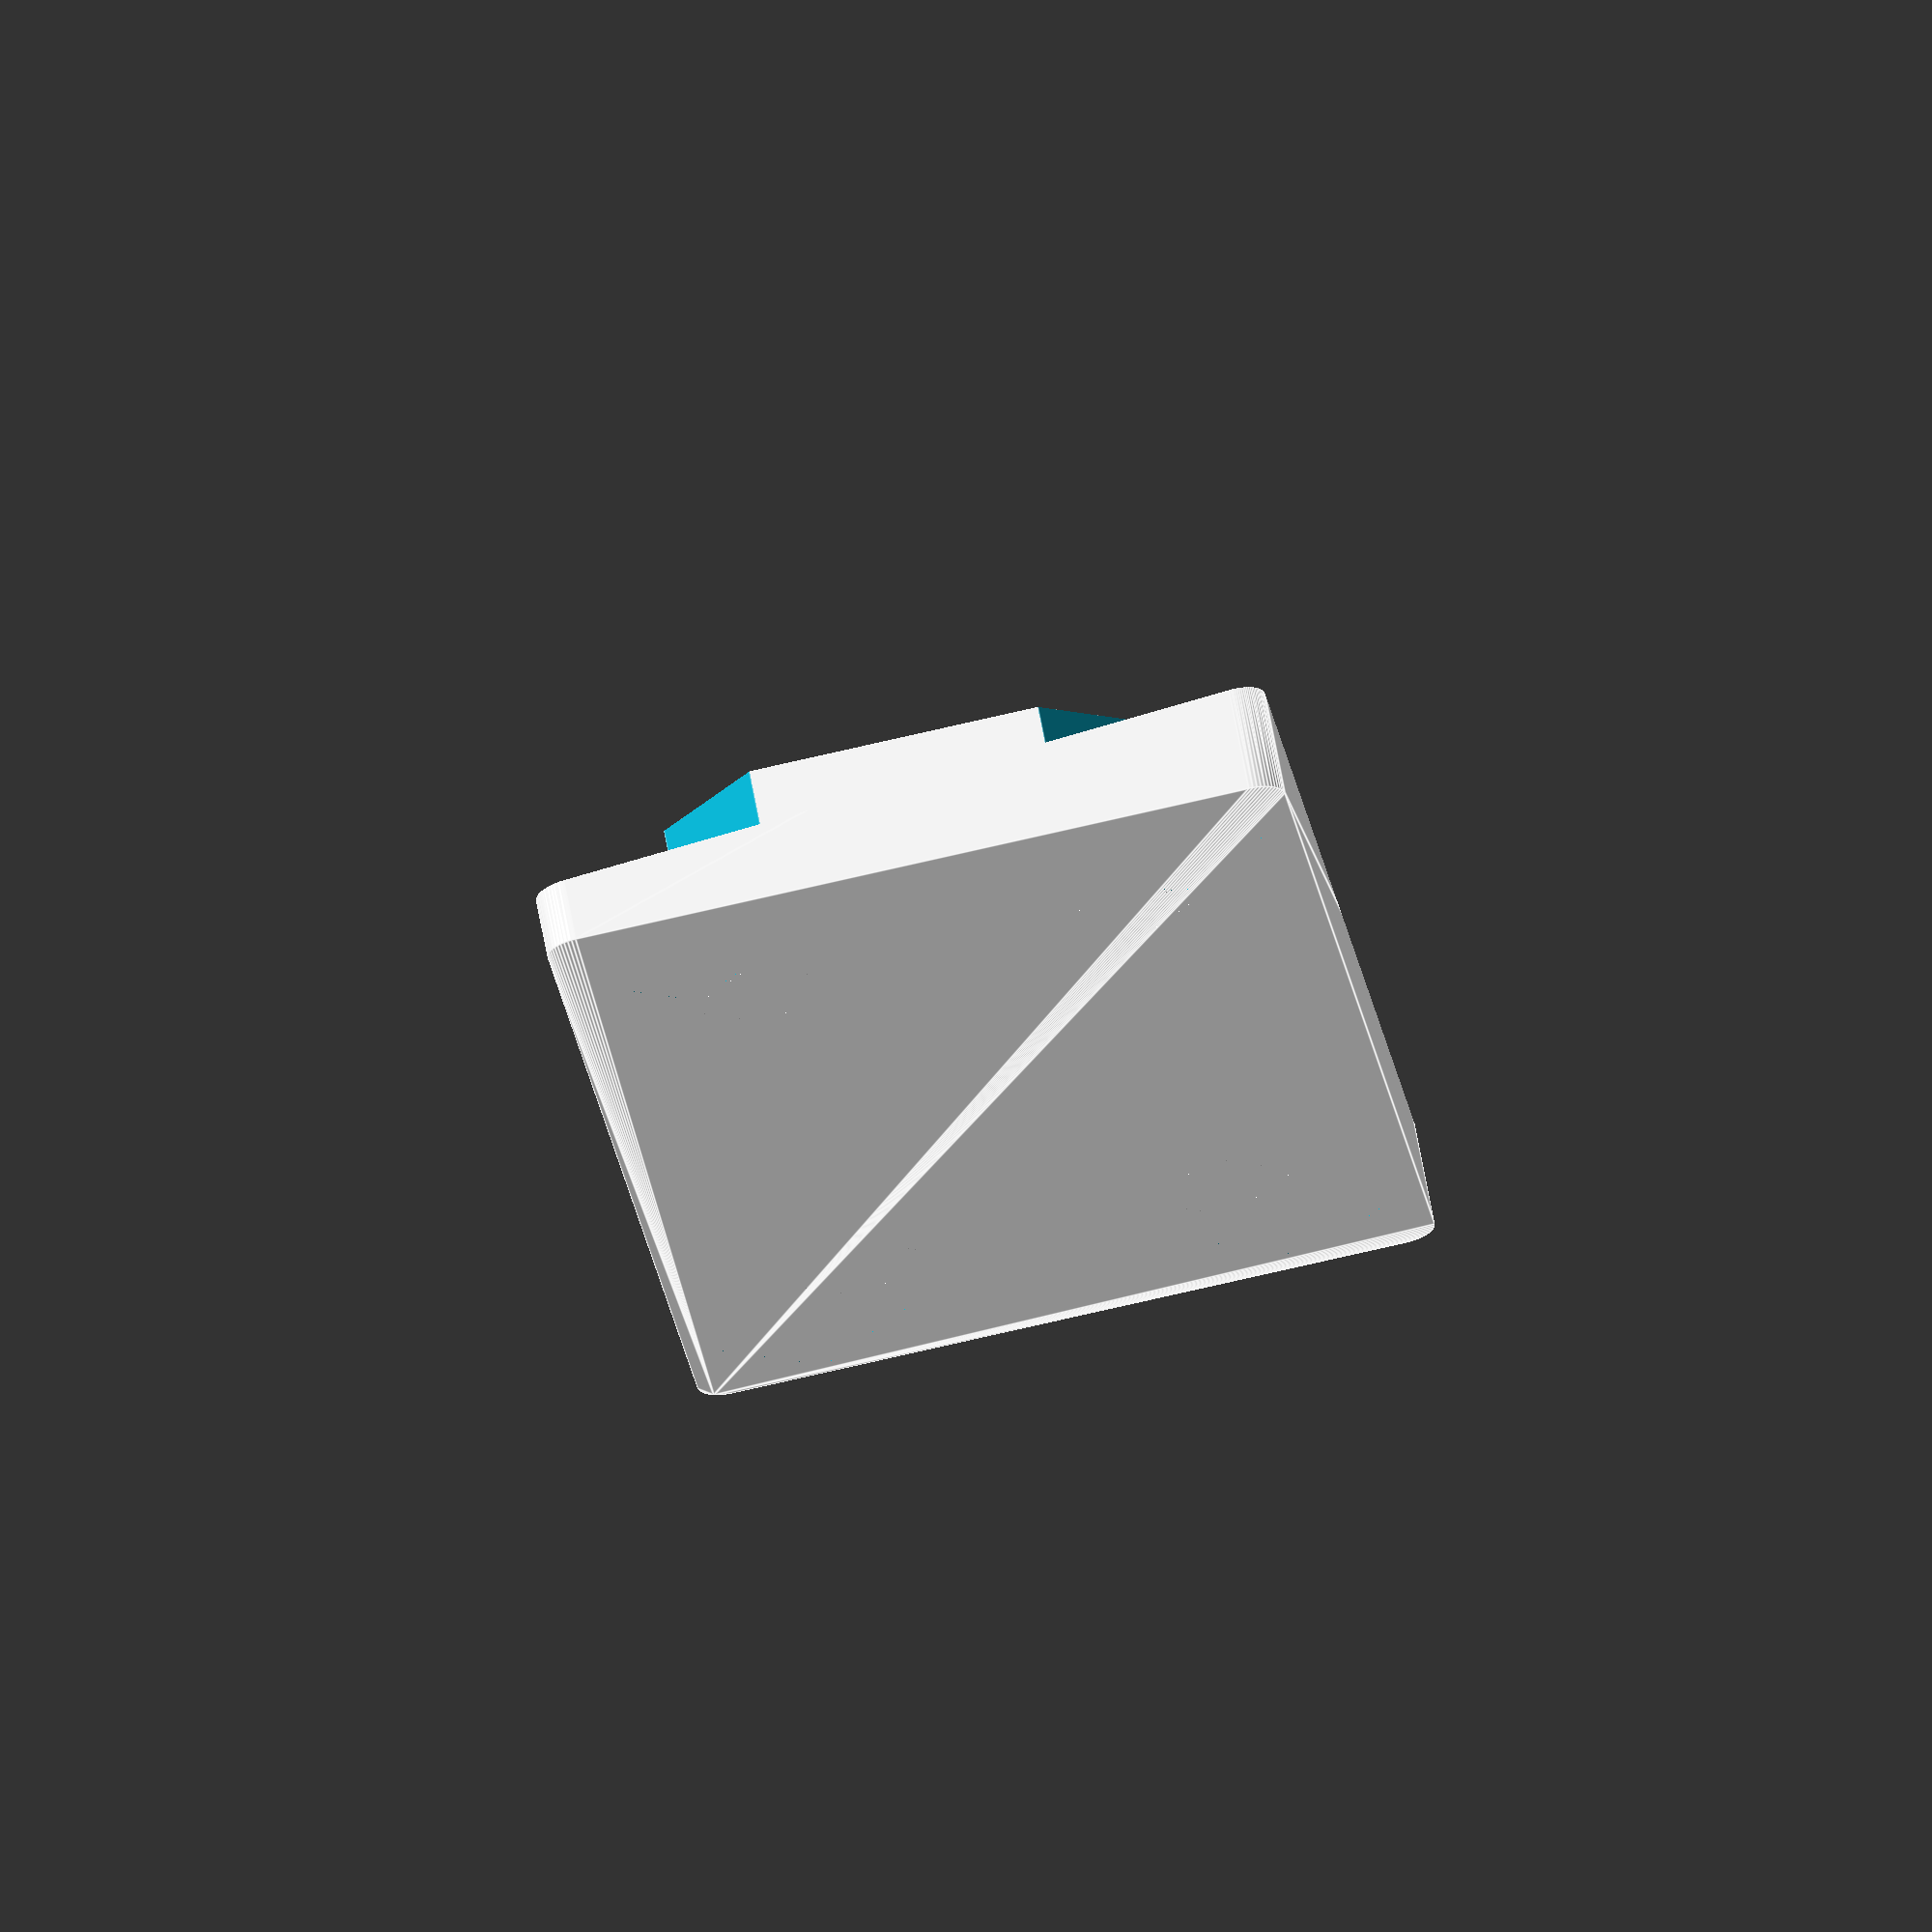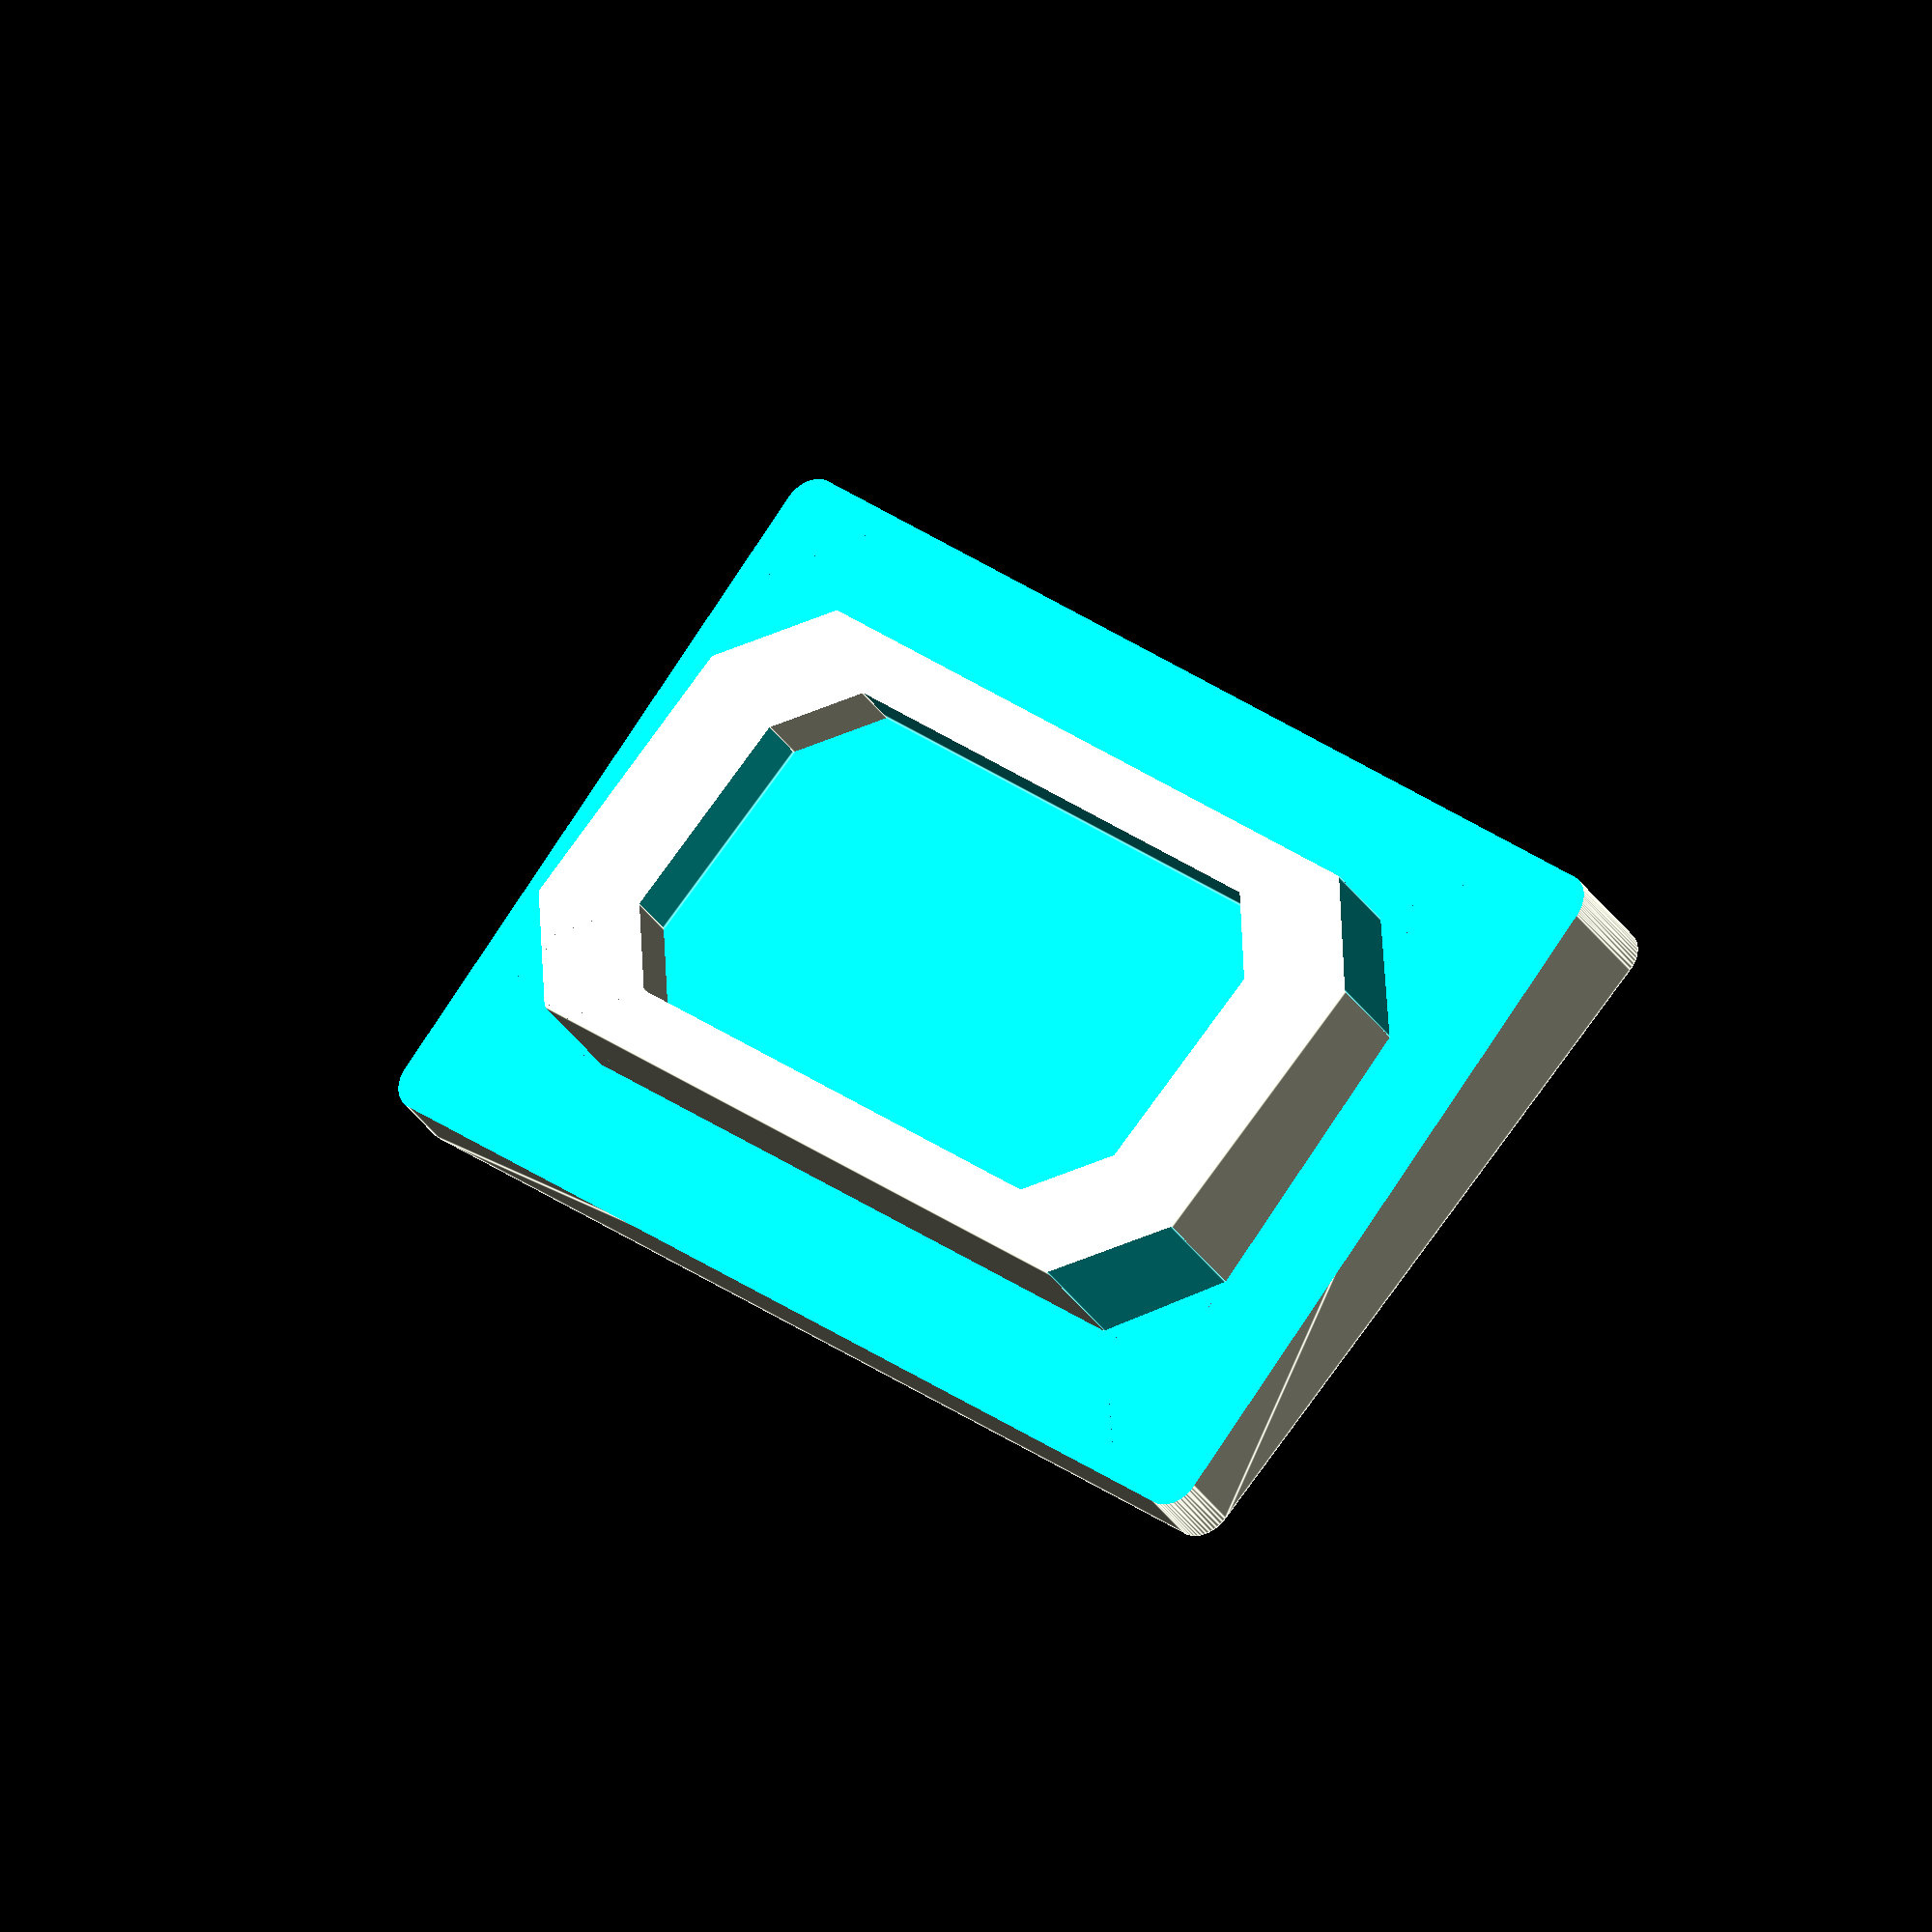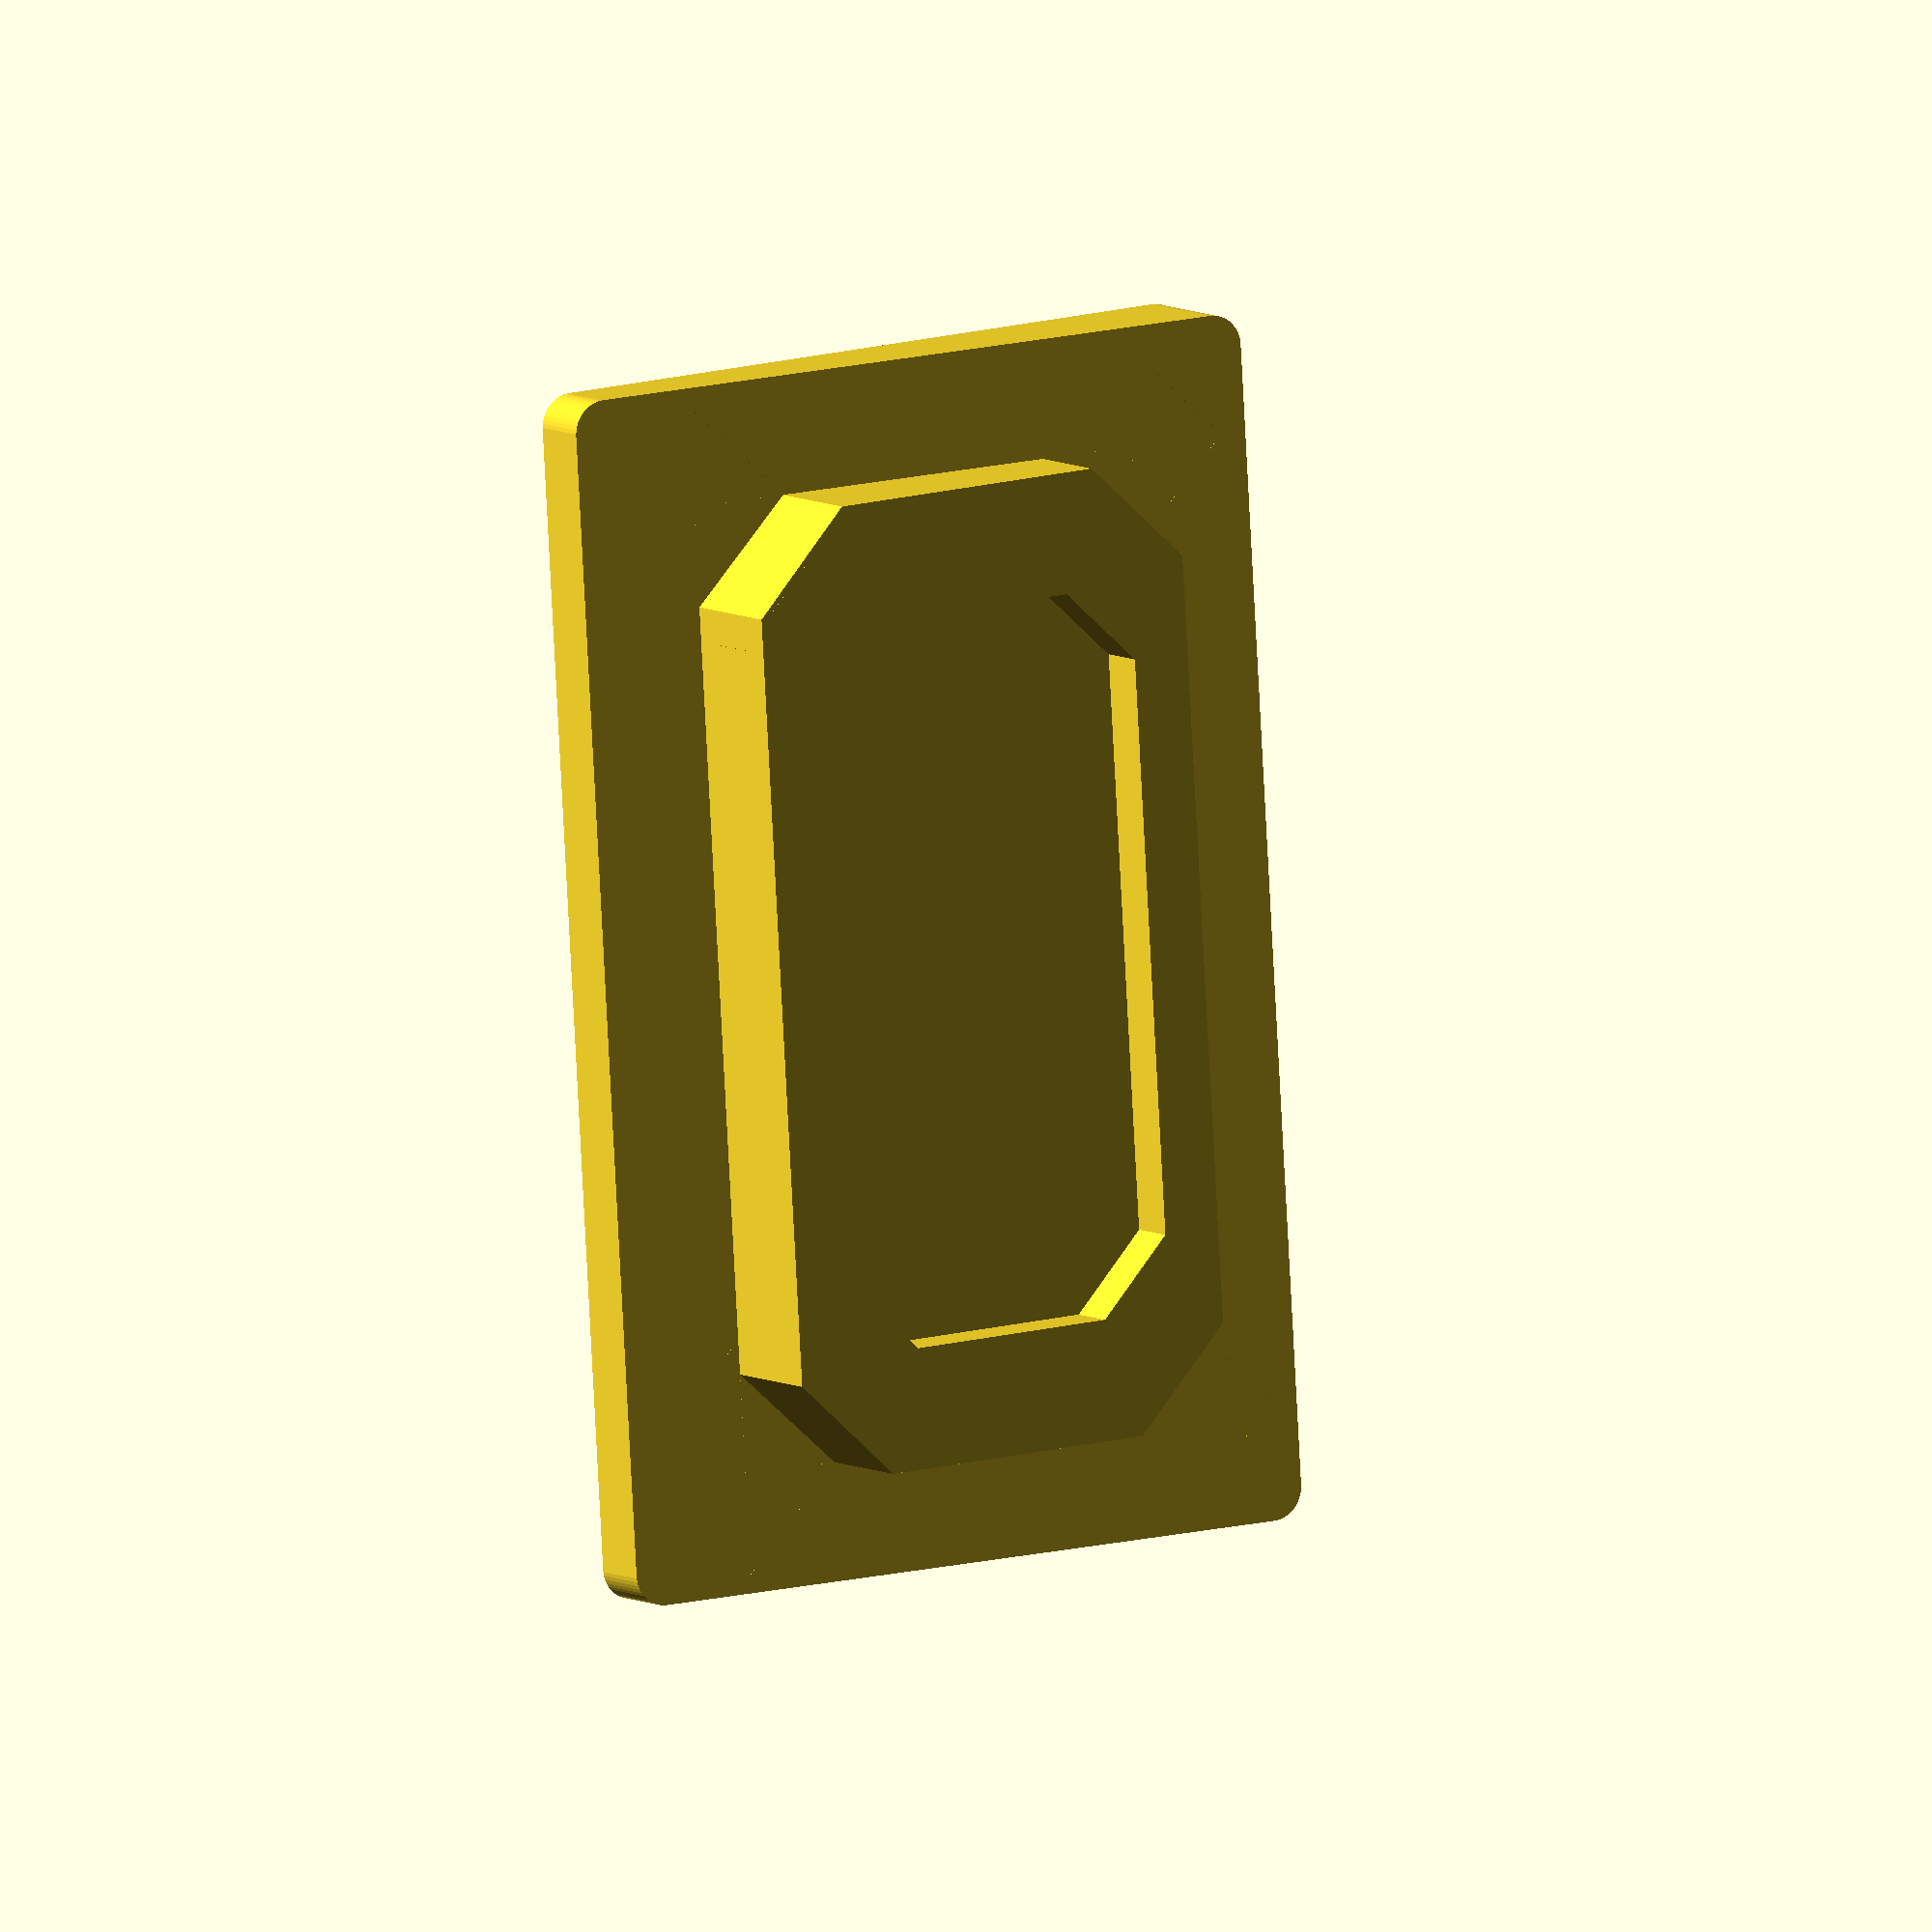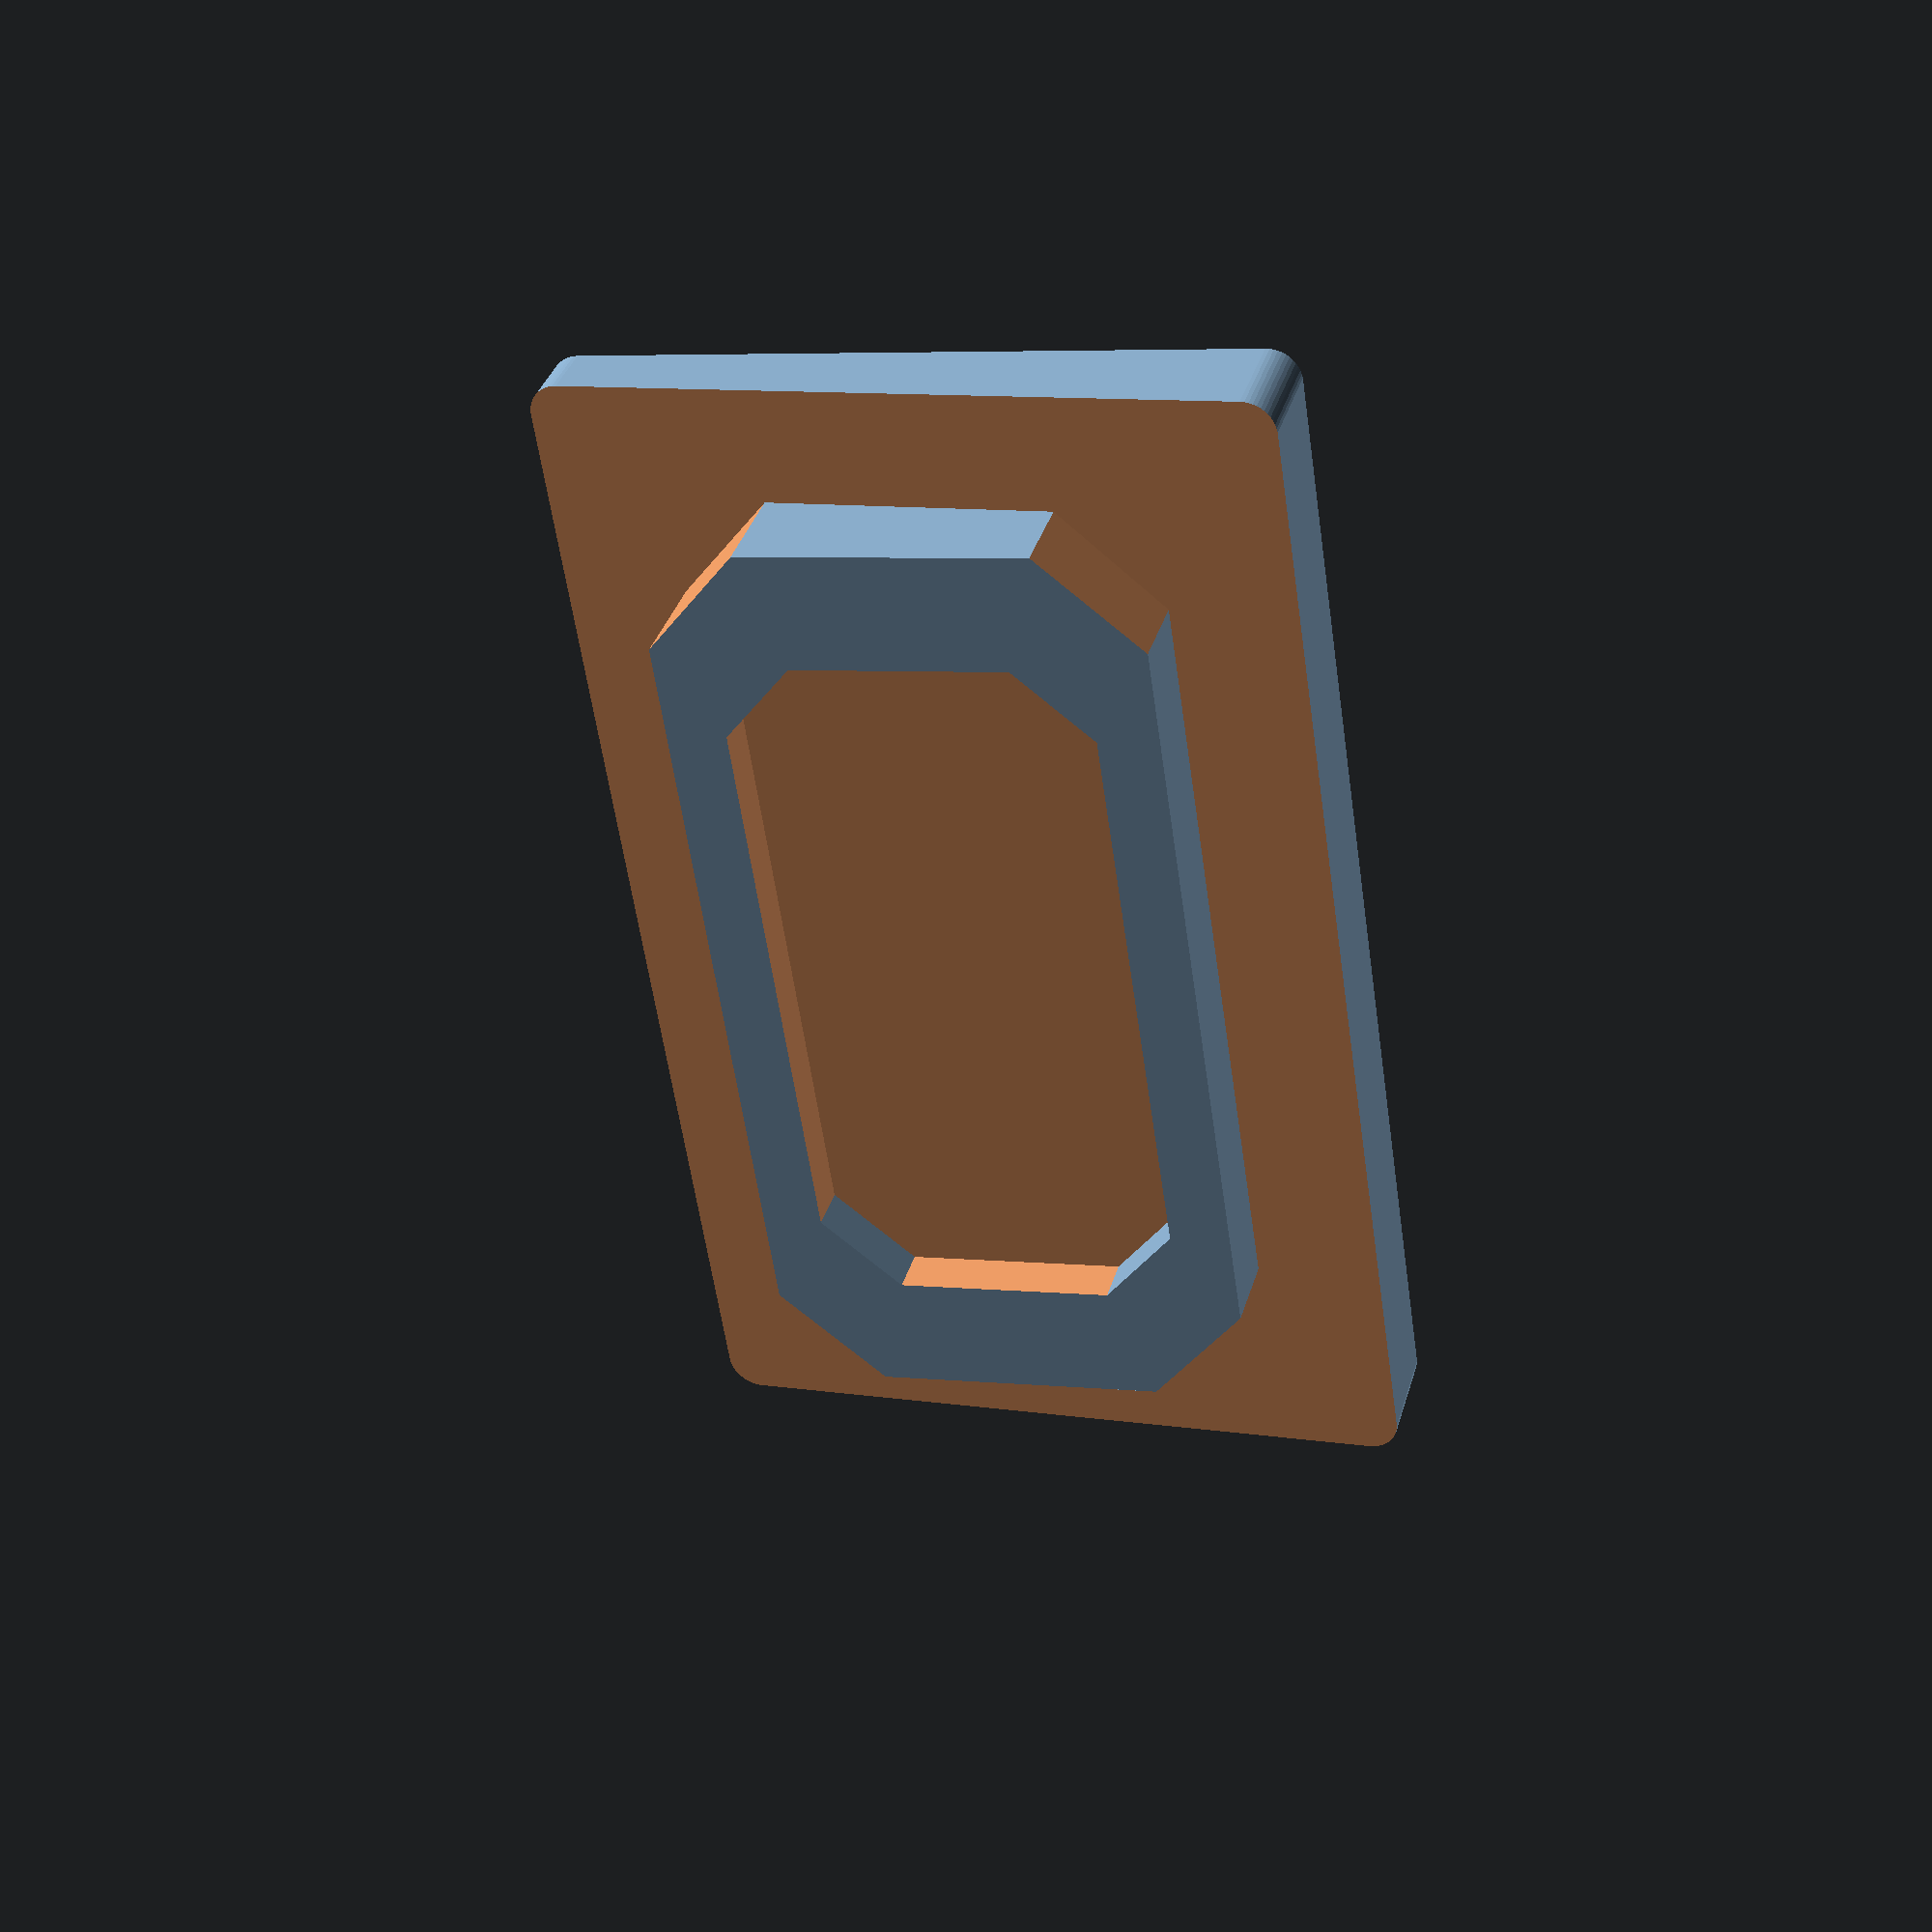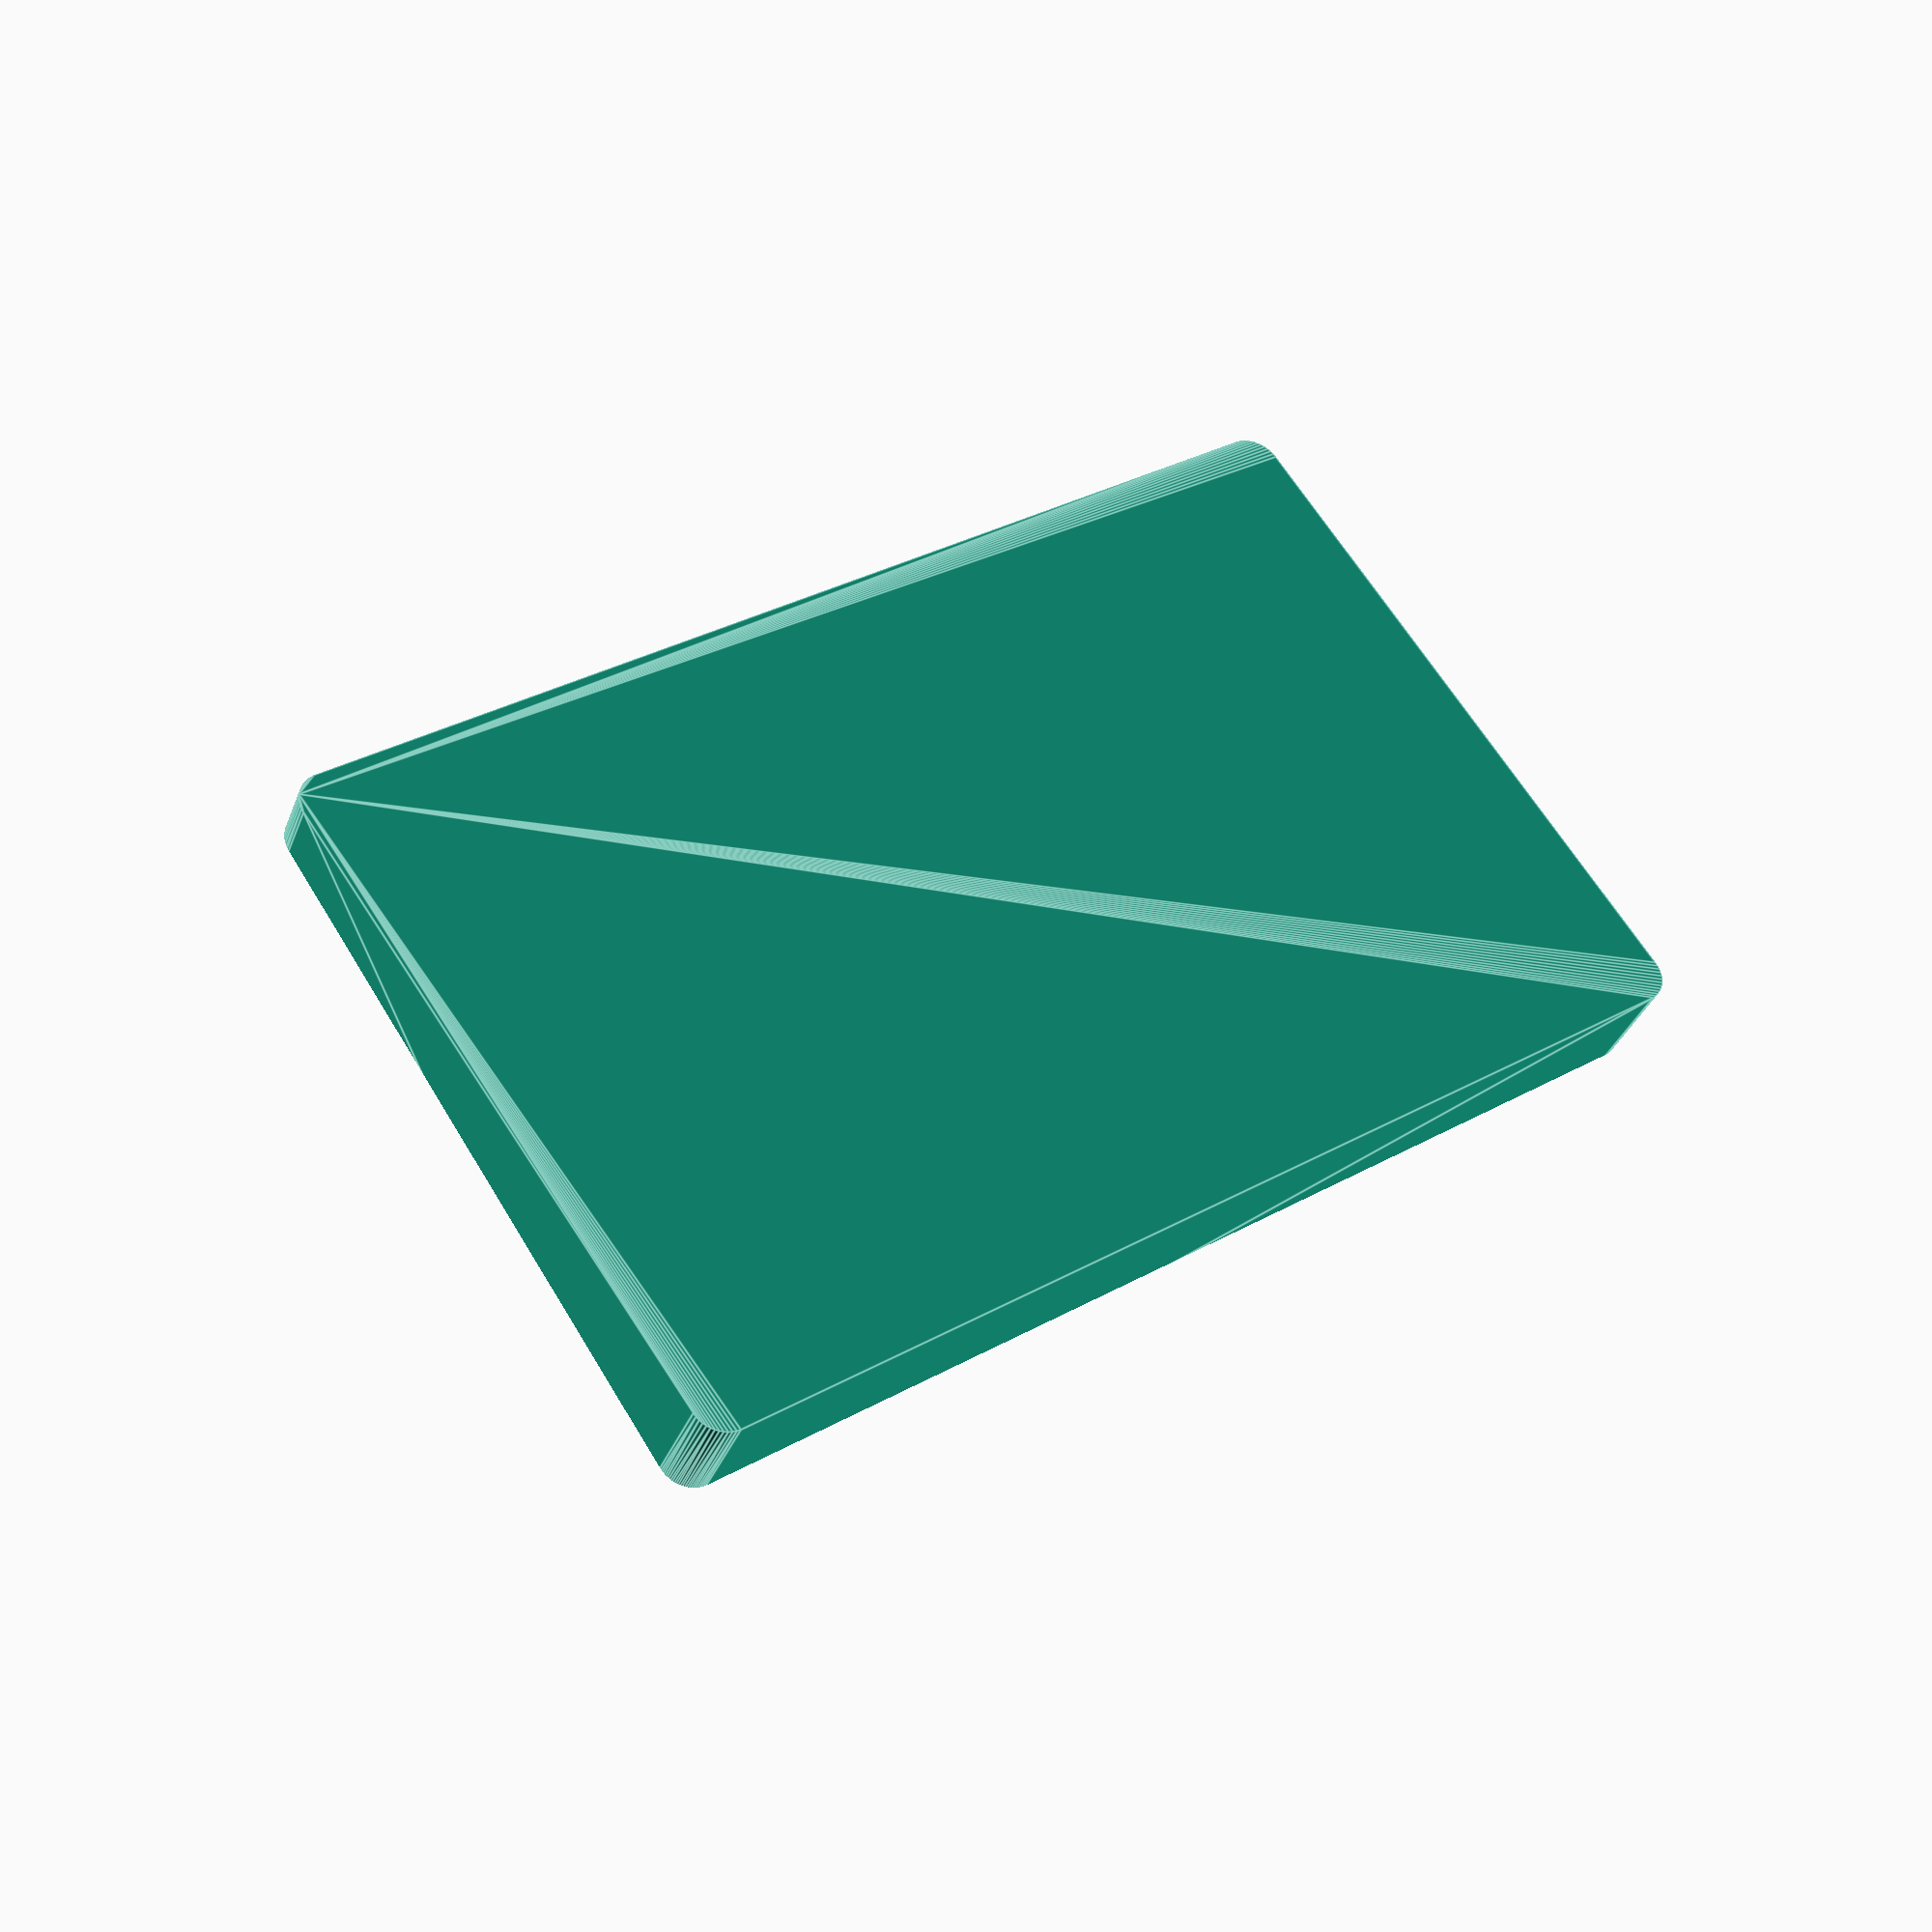
<openscad>
outerWidth = 18.56;
outerHeight = 11.49;

innerWidth = 14.90;
innerHeight = 7.57;

radius = 0.5;

plugDepth = 2; 

difference() {
  $fn=50;
  translate([radius,0,radius])
  minkowski() {
   cube([outerWidth-(radius * 2),1.70, outerHeight- (radius * 2)], 0);

   rotate([90,0,0])
   cylinder(r=radius,h=1.70, center=true);
  }

  translate([(outerWidth-1)/2,2.3,outerHeight/2])
  rotate([-3.65,0,0])
  cube([outerWidth+2,3.65, outerHeight+10], center=true);
}


difference() {
  octogon();
    
  translate([outerWidth/8,1.25,outerHeight/8])
  scale(0.75)
  octogon();
}


module octogon(){
  widthDiff = (outerWidth - innerWidth)/2;
  heightDiff = (outerHeight - innerHeight)/2;
  
  difference() {
    translate([widthDiff,0,heightDiff])
    cube([innerWidth,plugDepth, innerHeight], 0);

    len = 2.18;

    translate([widthDiff,0,heightDiff])
    rotate([0,45,0])
    cube([len, 25, len], center=true);

    translate([widthDiff,0,heightDiff+innerHeight])
    rotate([0,45,0])
    cube([len, 25, len], center=true);

    translate([widthDiff+innerWidth,0,heightDiff+innerHeight])
    rotate([0,45,0])
    cube([len, 25, len], center=true);

    translate([widthDiff+innerWidth,0,heightDiff])
    rotate([0,45,0])
    cube([len, 25, len], center=true);
  }
}
</openscad>
<views>
elev=257.3 azim=125.4 roll=257.1 proj=o view=edges
elev=101.1 azim=217.2 roll=324.1 proj=o view=edges
elev=166.1 azim=95.6 roll=302.4 proj=o view=wireframe
elev=354.7 azim=241.8 roll=287.4 proj=p view=wireframe
elev=111.4 azim=22.5 roll=212.9 proj=p view=edges
</views>
